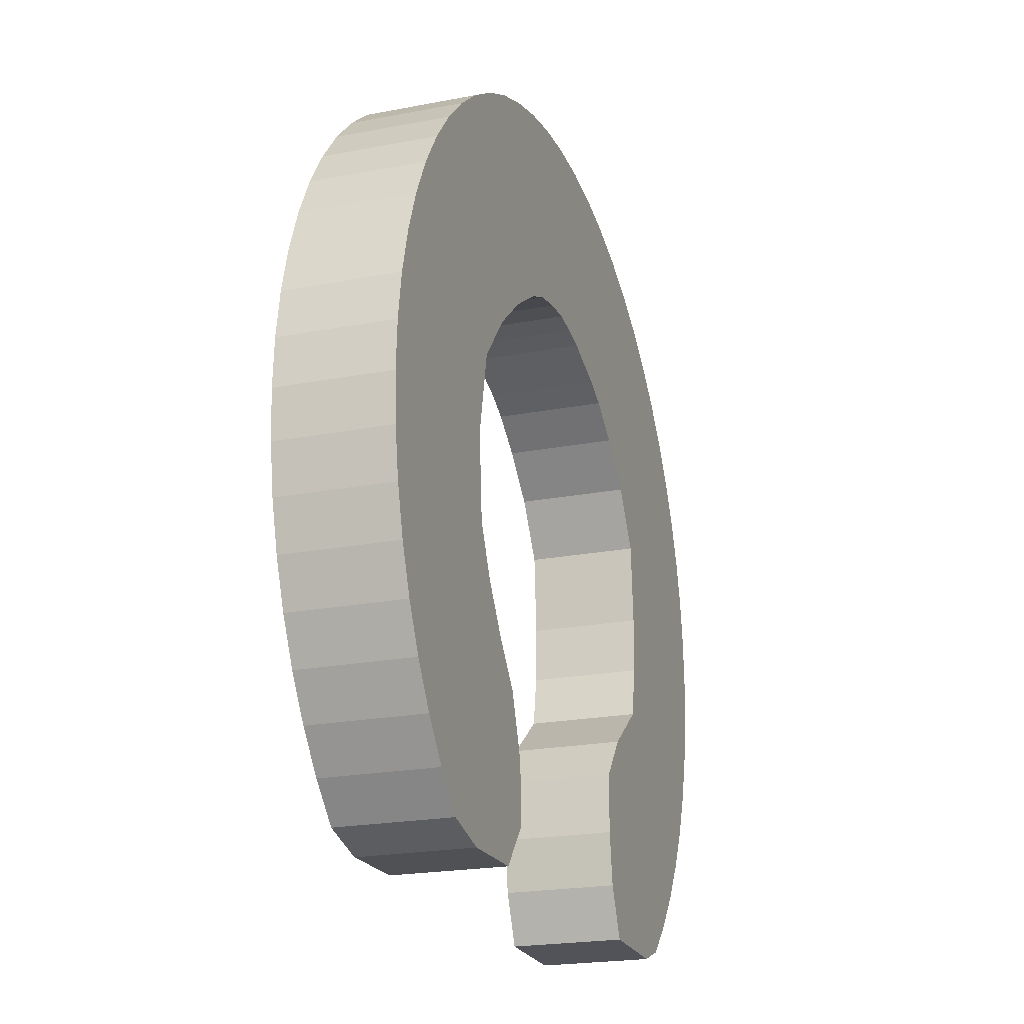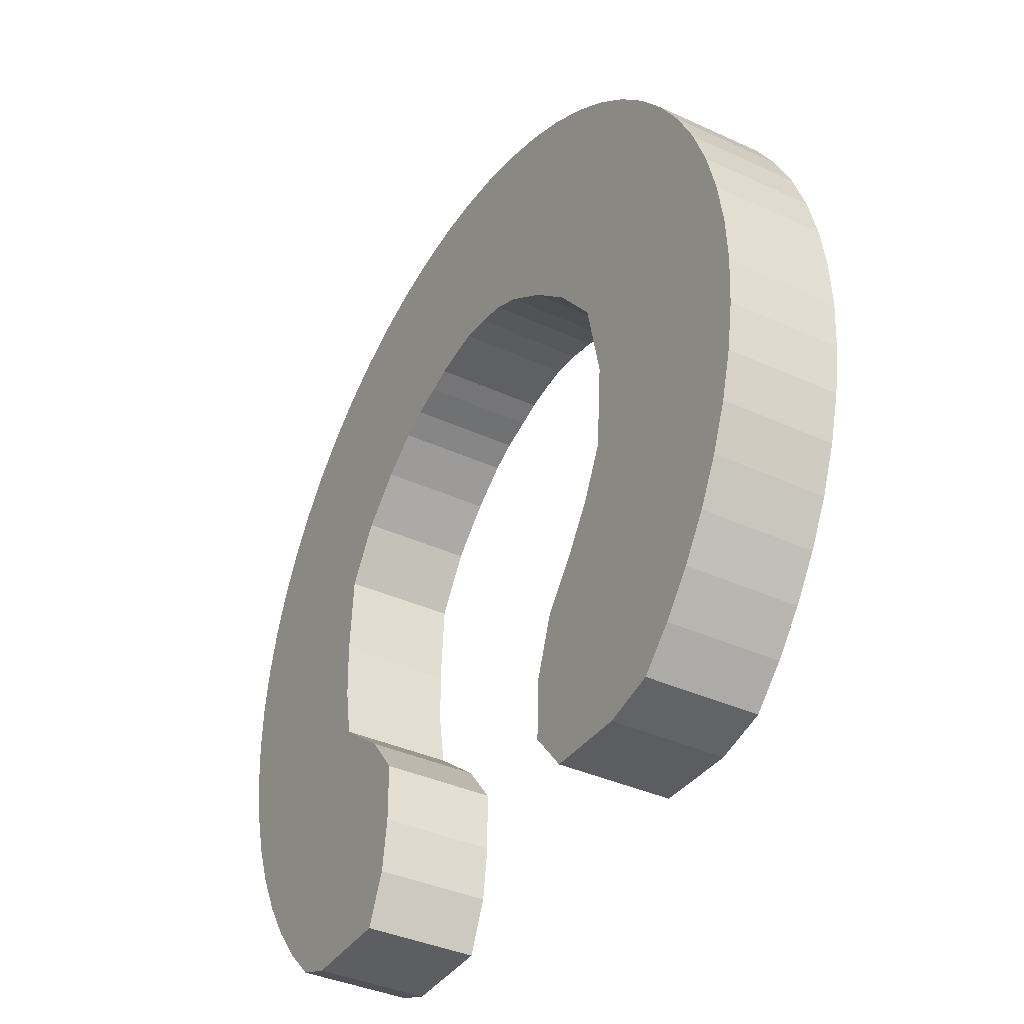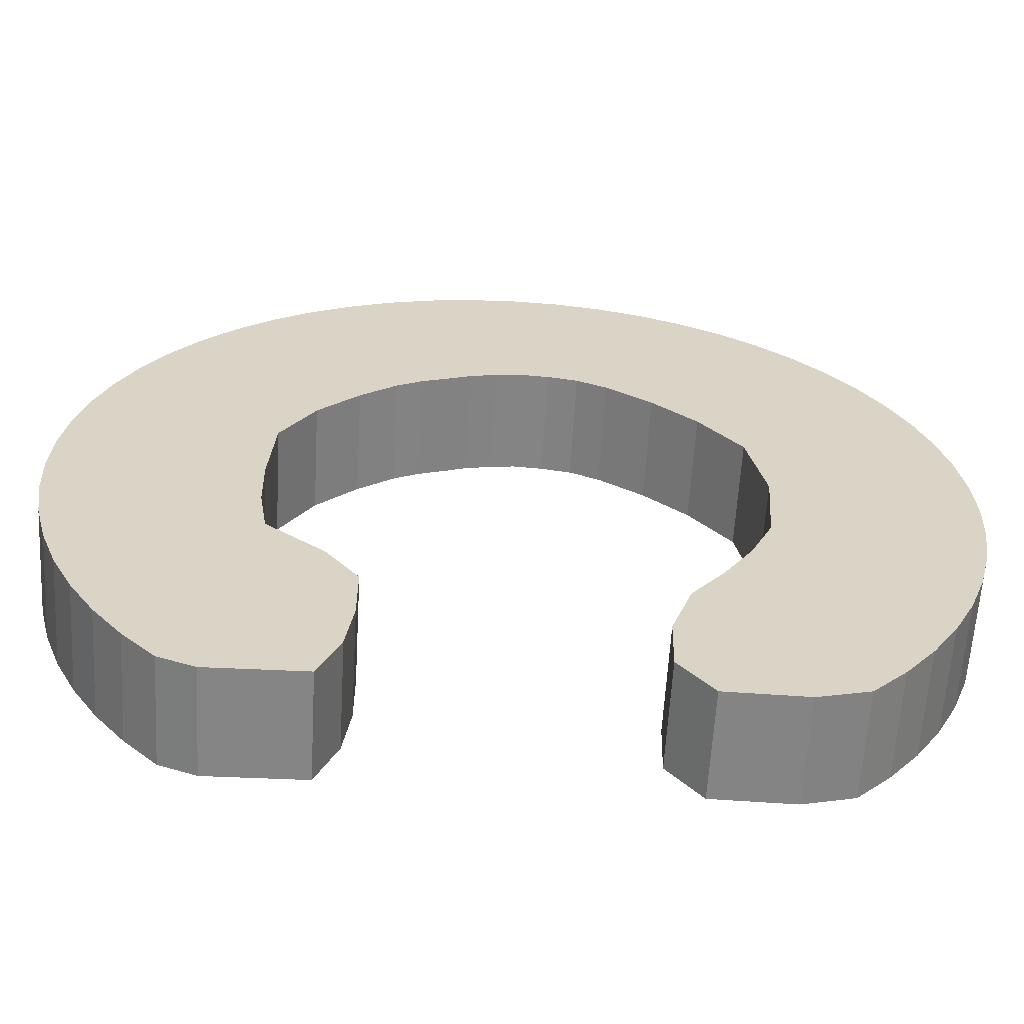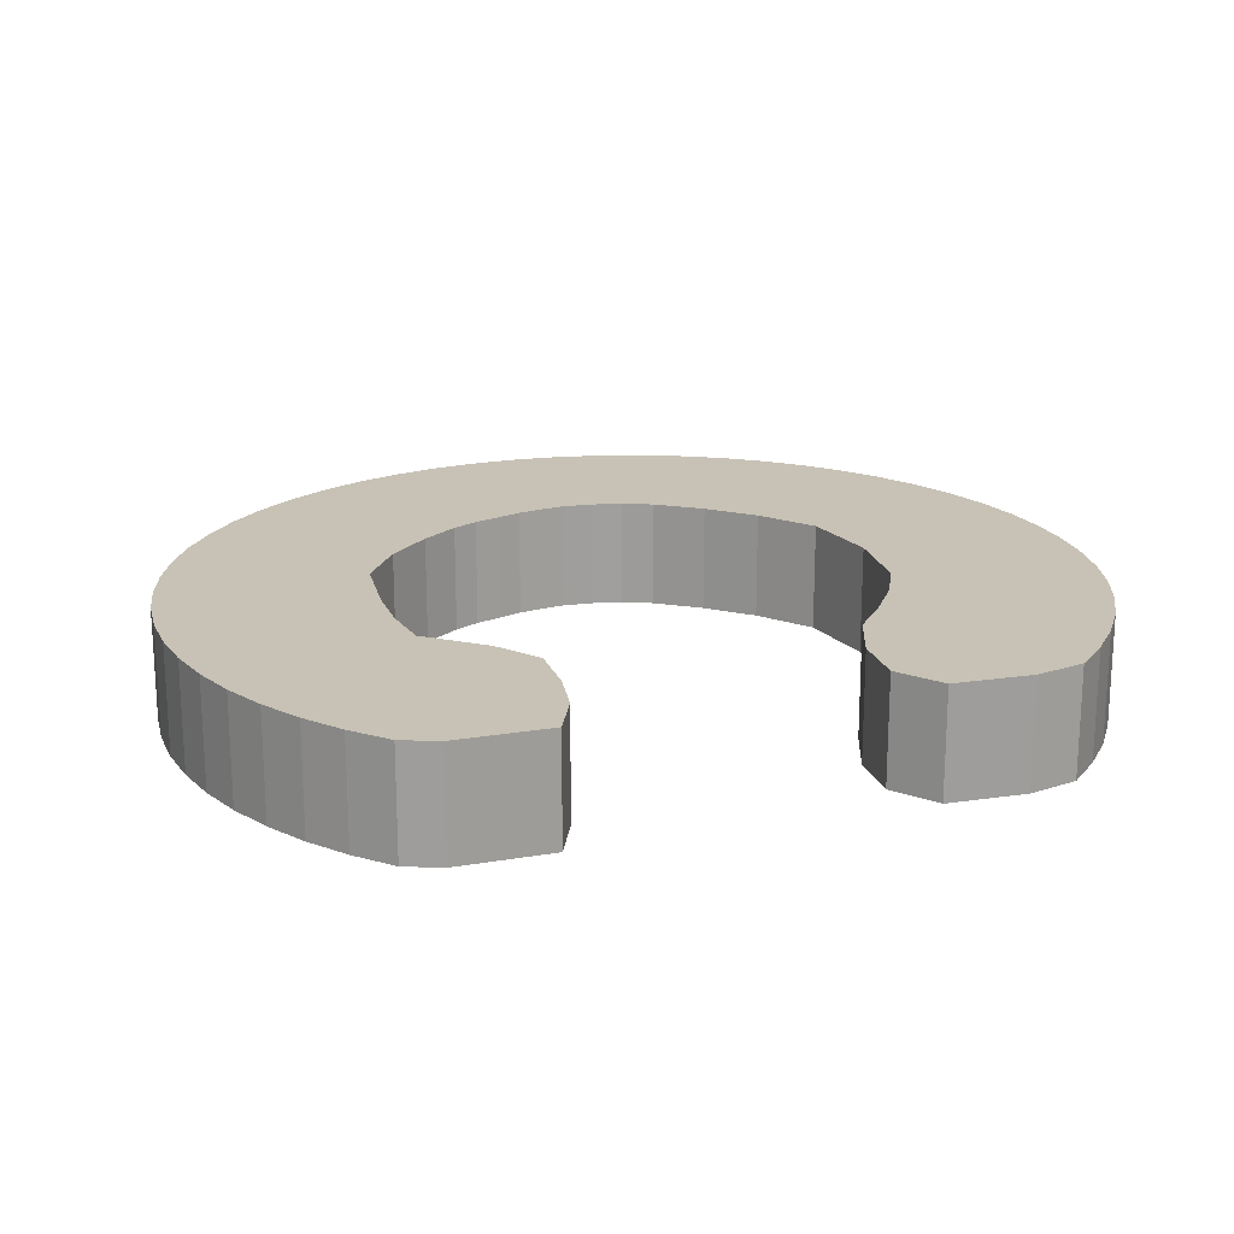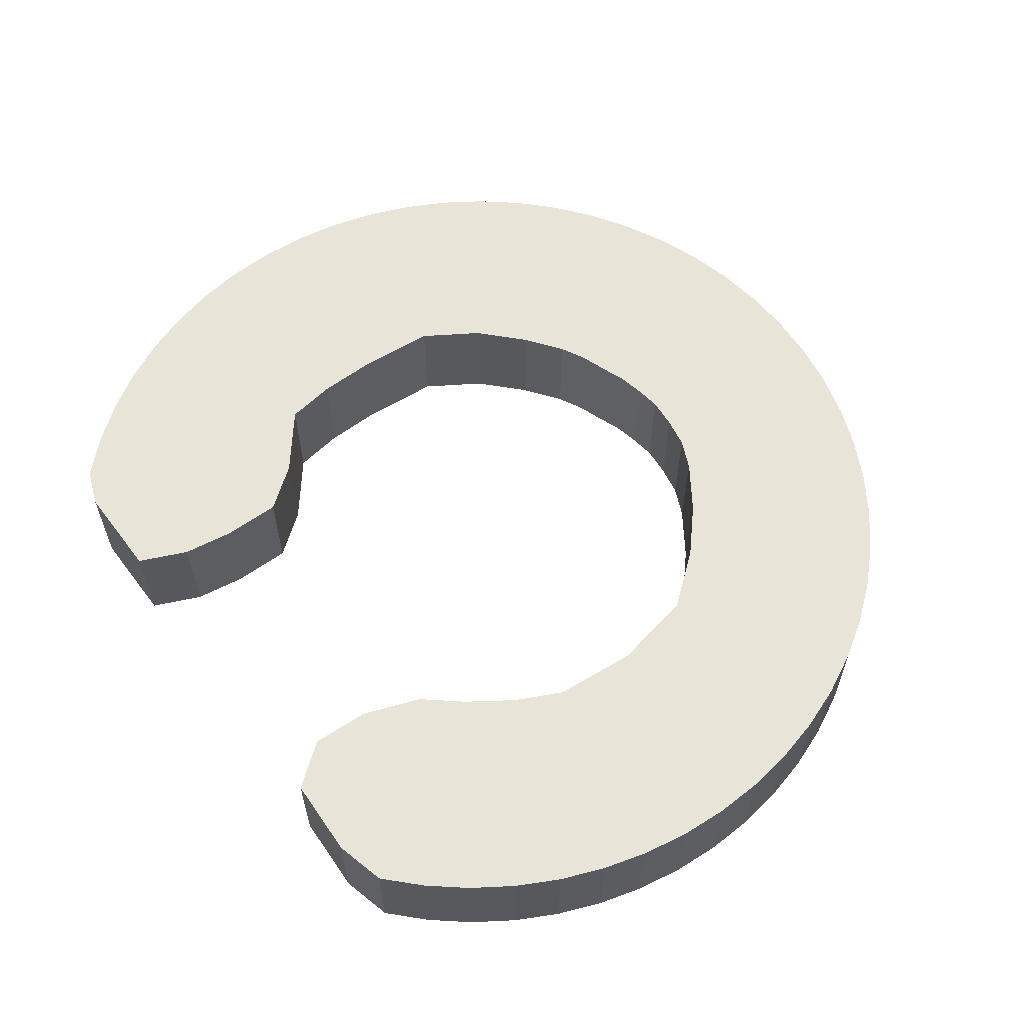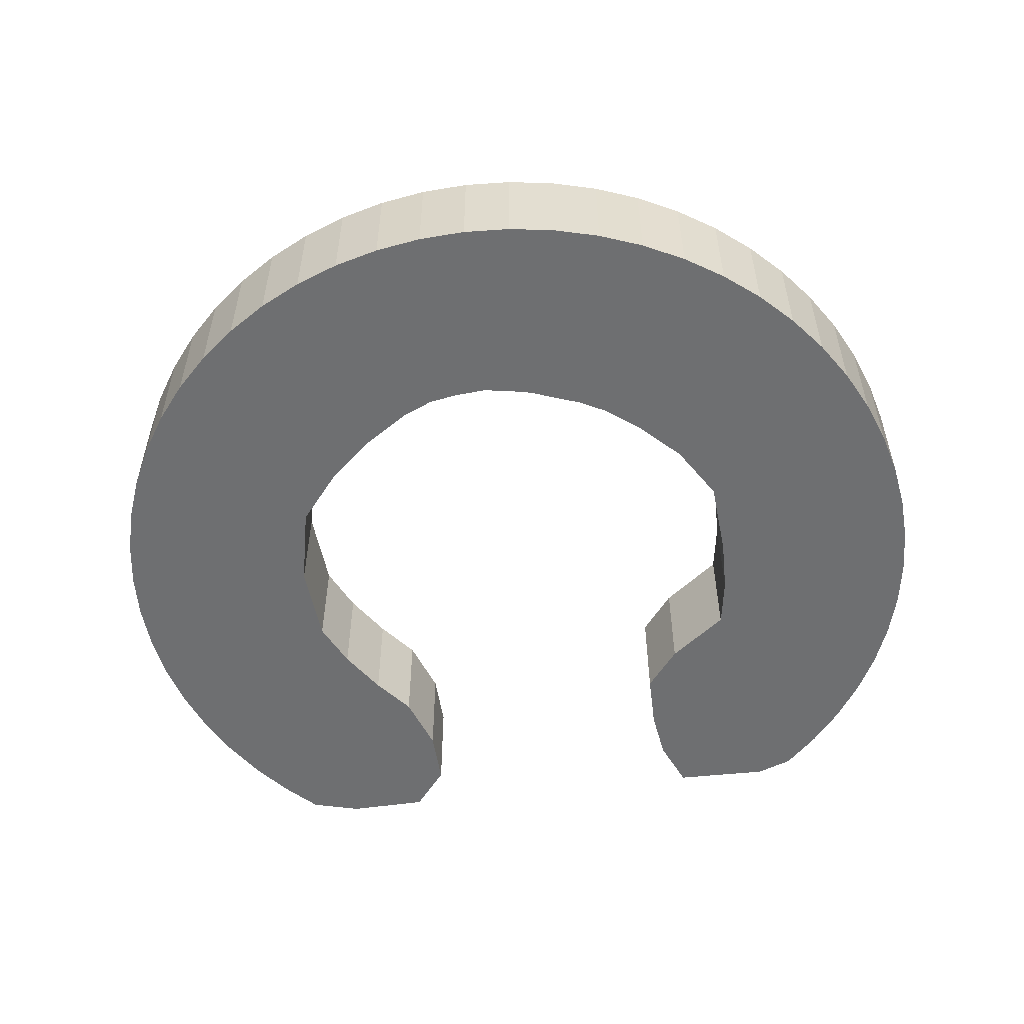
<metadata>
{"format":"obj","ext":"obj","renderer":"f3d","projection":"perspective","resolution":1024,"background":"white","views":[{"elev":-21.5,"azim":-71.1,"up":"+Z"},{"elev":-37.5,"azim":-120.6,"up":"+Z"},{"elev":-61.6,"azim":176.7,"up":"+Z"},{"elev":19.0,"azim":163.0,"up":"+Y"},{"elev":59.9,"azim":-125.7,"up":"+Y"},{"elev":-54.5,"azim":7.2,"up":"+Y"}]}
</metadata>
<code>
o Centro_Circle.000
v 0.06785 2.358 -0.05615
v 0.07161 2.358 -0.08269
v 0.07161 2.414 -0.08269
v 0.06785 2.414 -0.05615
v 0.02072 2.358 0.2985
v -0.003378 2.358 0.2997
v -0.003378 2.414 0.2997
v 0.02072 2.414 0.2985
v -0.09005 2.358 -0.1081
v -0.0725 2.358 -0.08621
v -0.0725 2.414 -0.08621
v -0.09005 2.414 -0.1081
v 0.068 2.358 -0.02604
v 0.068 2.414 -0.02604
v 0.04455 2.358 0.2947
v 0.04455 2.414 0.2947
v -0.1315 2.358 -0.109
v -0.1315 2.414 -0.109
v 0.08522 2.358 -0.004015
v 0.08522 2.414 -0.004015
v 0.06785 2.358 0.2885
v 0.06785 2.414 0.2885
v -0.1576 2.358 -0.1021
v -0.1576 2.414 -0.1021
v 0.1151 2.358 0.01935
v 0.1151 2.414 0.01935
v 0.09037 2.358 0.2798
v 0.09037 2.414 0.2798
v -0.1747 2.358 -0.08499
v -0.1747 2.414 -0.08499
v 0.007355 2.358 0.1982
v 0.02042 2.358 0.1953
v 0.02042 2.414 0.1953
v 0.007355 2.414 0.1982
v 0.1119 2.358 0.2689
v 0.1119 2.414 0.2689
v -0.1899 2.358 -0.06624
v -0.1899 2.414 -0.06624
v -0.1272 2.358 0.04108
v -0.1304 2.358 0.08381
v -0.1304 2.414 0.08381
v -0.1272 2.414 0.04108
v 0.1321 2.358 0.2557
v 0.1321 2.414 0.2557
v -0.203 2.358 -0.04601
v -0.203 2.414 -0.04601
v -0.1004 2.358 -0.006113
v -0.1158 2.358 0.01707
v -0.1158 2.414 0.01707
v -0.1004 2.414 -0.006113
v 0.1509 2.358 0.2405
v 0.1509 2.414 0.2405
v -0.2139 2.358 -0.02451
v -0.2139 2.414 -0.02451
v -0.0213 2.358 0.1991
v -0.005715 2.358 0.2002
v -0.005715 2.414 0.2002
v -0.0213 2.414 0.1991
v 0.1679 2.358 0.2235
v 0.1679 2.414 0.2235
v -0.2226 2.358 -0.001987
v -0.2226 2.414 -0.001987
v 0.05964 2.358 0.1785
v 0.07841 2.358 0.1642
v 0.07841 2.414 0.1642
v 0.05964 2.414 0.1785
v 0.1831 2.358 0.2047
v 0.1831 2.414 0.2047
v -0.2288 2.358 0.02132
v -0.2288 2.414 0.02132
v 0.03187 2.358 0.1908
v 0.04657 2.358 0.1855
v 0.04657 2.414 0.1855
v 0.03187 2.414 0.1908
v 0.1962 2.358 0.1845
v 0.1962 2.414 0.1845
v -0.2326 2.358 0.04515
v -0.2326 2.414 0.04515
v 0.09962 2.358 0.1435
v 0.1172 2.358 0.1151
v 0.1172 2.414 0.1151
v 0.09962 2.414 0.1435
v 0.2072 2.358 0.163
v 0.2072 2.414 0.163
v -0.2339 2.358 0.06924
v -0.2339 2.414 0.06924
v 0.2158 2.358 0.1405
v 0.2158 2.414 0.1405
v -0.2326 2.358 0.09333
v -0.2326 2.414 0.09333
v -0.08414 2.358 -0.02604
v -0.08414 2.414 -0.02604
v 0.2221 2.358 0.1172
v 0.2221 2.414 0.1172
v -0.2288 2.358 0.1172
v -0.2288 2.414 0.1172
v 0.2259 2.358 0.09333
v 0.2259 2.414 0.09333
v -0.2226 2.358 0.1405
v -0.2226 2.414 0.1405
v 0.2271 2.358 0.06924
v 0.2271 2.414 0.06924
v -0.2139 2.358 0.163
v -0.2139 2.414 0.163
v 0.2259 2.358 0.04515
v 0.2259 2.414 0.04515
v -0.203 2.358 0.1845
v -0.203 2.414 0.1845
v 0.2221 2.358 0.02132
v 0.2221 2.414 0.02132
v -0.1899 2.358 0.2047
v -0.1899 2.414 0.2047
v 0.1201 2.358 0.07404
v 0.1201 2.414 0.07404
v 0.2158 2.358 -0.001986
v 0.2158 2.414 -0.001986
v -0.1747 2.358 0.2235
v -0.1747 2.414 0.2235
v -0.09923 2.358 0.1536
v -0.0762 2.358 0.1738
v -0.0762 2.414 0.1738
v -0.09923 2.414 0.1536
v 0.2072 2.358 -0.02451
v 0.2072 2.414 -0.02451
v -0.1576 2.358 0.2405
v -0.1576 2.414 0.2405
v -0.1213 2.358 0.1265
v -0.1213 2.414 0.1265
v 0.1962 2.358 -0.04601
v 0.1962 2.414 -0.04601
v -0.1389 2.358 0.2557
v -0.1389 2.414 0.2557
v 0.1831 2.358 -0.06624
v 0.1831 2.414 -0.06624
v -0.1186 2.358 0.2689
v -0.1186 2.414 0.2689
v -0.05247 2.358 0.1896
v -0.03689 2.358 0.1964
v -0.03689 2.414 0.1964
v -0.05247 2.414 0.1896
v 0.1679 2.358 -0.08499
v 0.1679 2.414 -0.08499
v -0.09713 2.358 0.2798
v -0.09713 2.414 0.2798
v 0.1509 2.358 -0.1021
v 0.1509 2.414 -0.1021
v -0.07461 2.358 0.2885
v -0.07461 2.414 0.2885
v 0.1193 2.358 0.04524
v 0.1193 2.414 0.04524
v 0.1321 2.358 -0.109
v 0.1321 2.414 -0.109
v -0.0513 2.358 0.2947
v -0.0513 2.414 0.2947
v 0.08255 2.358 -0.1081
v 0.08255 2.414 -0.1081
v -0.02747 2.358 0.2985
v -0.02747 2.414 0.2985
v -0.07343 2.358 -0.05615
v -0.07343 2.414 -0.05615
v -0.09005 2.358 -0.1081
v -0.09005 2.414 -0.1081
f 2 4 1
f 6 8 5
f 10 12 9
f 1 14 13
f 5 16 15
f 9 18 17
f 13 20 19
f 15 22 21
f 17 24 23
f 19 26 25
f 21 28 27
f 23 30 29
f 32 34 31
f 27 36 35
f 29 38 37
f 40 42 39
f 35 44 43
f 37 46 45
f 48 50 47
f 43 52 51
f 45 54 53
f 56 58 55
f 51 60 59
f 53 62 61
f 64 66 63
f 59 68 67
f 61 70 69
f 72 74 71
f 67 76 75
f 69 78 77
f 80 82 79
f 75 84 83
f 77 86 85
f 39 49 48
f 83 88 87
f 85 90 89
f 47 92 91
f 87 94 93
f 89 96 95
f 31 57 56
f 93 98 97
f 95 100 99
f 71 33 32
f 97 102 101
f 99 104 103
f 63 73 72
f 101 106 105
f 103 108 107
f 79 65 64
f 105 110 109
f 107 112 111
f 113 81 80
f 109 116 115
f 111 118 117
f 120 122 119
f 115 124 123
f 117 126 125
f 119 128 127
f 123 130 129
f 125 132 131
f 127 41 40
f 129 134 133
f 131 136 135
f 138 140 137
f 133 142 141
f 135 144 143
f 137 121 120
f 141 146 145
f 143 148 147
f 25 150 149
f 55 139 138
f 145 152 151
f 147 154 153
f 149 114 113
f 151 156 155
f 153 158 157
f 91 160 159
f 155 3 2
f 157 7 6
f 159 11 10
f 74 73 22
f 75 83 67
f 55 138 153
f 2 3 4
f 6 7 8
f 10 11 12
f 1 4 14
f 5 8 16
f 9 12 18
f 13 14 20
f 15 16 22
f 17 18 24
f 19 20 26
f 21 22 28
f 23 24 30
f 32 33 34
f 27 28 36
f 29 30 38
f 40 41 42
f 35 36 44
f 37 38 46
f 48 49 50
f 43 44 52
f 45 46 54
f 56 57 58
f 51 52 60
f 53 54 62
f 64 65 66
f 59 60 68
f 61 62 70
f 72 73 74
f 67 68 76
f 69 70 78
f 80 81 82
f 75 76 84
f 77 78 86
f 39 42 49
f 83 84 88
f 85 86 90
f 47 50 92
f 87 88 94
f 89 90 96
f 31 34 57
f 93 94 98
f 95 96 100
f 71 74 33
f 97 98 102
f 99 100 104
f 63 66 73
f 101 102 106
f 103 104 108
f 79 82 65
f 105 106 110
f 107 108 112
f 113 114 81
f 109 110 116
f 111 112 118
f 120 121 122
f 115 116 124
f 117 118 126
f 119 122 128
f 123 124 130
f 125 126 132
f 127 128 41
f 129 130 134
f 131 132 136
f 138 139 140
f 133 134 142
f 135 136 144
f 137 140 121
f 141 142 146
f 143 144 148
f 25 26 150
f 55 58 139
f 145 146 152
f 147 148 154
f 149 150 114
f 151 152 156
f 153 154 158
f 91 92 160
f 155 156 3
f 157 158 7
f 159 160 11
f 26 20 134
f 20 14 4
f 142 20 4
f 4 3 152
f 142 4 152
f 3 156 152
f 152 146 142
f 142 134 20
f 134 130 26
f 130 124 26
f 124 116 26
f 116 110 26
f 110 106 150
f 106 102 114
f 102 98 114
f 98 94 114
f 94 88 81
f 114 94 81
f 88 84 81
f 84 76 81
f 76 68 82
f 68 60 82
f 60 52 65
f 52 44 65
f 60 65 82
f 44 36 66
f 36 28 73
f 28 22 73
f 22 16 33
f 33 16 34
f 16 8 34
f 8 7 57
f 57 7 158
f 158 154 58
f 154 148 139
f 148 144 140
f 154 139 58
f 144 136 140
f 136 132 121
f 140 136 121
f 132 126 121
f 126 118 122
f 121 126 122
f 118 112 122
f 112 108 128
f 122 112 128
f 108 104 128
f 104 100 128
f 100 96 41
f 96 90 41
f 90 86 41
f 86 78 41
f 41 78 42
f 78 70 42
f 70 62 42
f 62 54 49
f 54 46 49
f 62 49 42
f 46 38 50
f 38 30 50
f 46 50 49
f 30 24 18
f 18 12 11
f 11 160 18
f 160 92 18
f 92 50 30
f 30 18 92
f 158 58 57
f 36 73 66
f 110 150 26
f 106 114 150
f 139 148 140
f 100 41 128
f 8 57 34
f 81 76 82
f 66 65 44
f 33 74 22
f 72 71 21
f 71 32 21
f 21 32 15
f 13 19 1
f 19 25 133
f 141 19 133
f 2 1 151
f 141 1 19
f 151 155 2
f 141 145 151
f 129 133 25
f 115 123 25
f 123 129 25
f 105 109 149
f 109 115 25
f 97 101 113
f 101 105 113
f 113 105 149
f 87 93 80
f 93 97 113
f 80 93 113
f 67 83 79
f 83 87 80
f 79 83 80
f 51 59 64
f 59 67 79
f 64 59 79
f 35 43 63
f 43 51 64
f 21 27 72
f 27 35 72
f 72 35 63
f 5 15 31
f 157 6 56
f 6 5 56
f 147 153 138
f 153 157 55
f 55 157 56
f 135 143 137
f 143 147 137
f 135 137 120
f 125 131 120
f 131 135 120
f 125 120 119
f 111 117 119
f 117 125 119
f 103 107 127
f 107 111 127
f 95 99 40
f 99 103 127
f 85 89 40
f 89 95 40
f 69 77 39
f 77 85 40
f 53 61 48
f 61 69 39
f 37 45 47
f 45 53 48
f 23 29 17
f 29 37 47
f 17 91 159
f 9 17 10
f 159 10 17
f 47 91 29
f 29 91 17
f 48 47 45
f 61 39 48
f 77 40 39
f 99 127 40
f 127 111 119
f 5 31 56
f 43 64 63
f 109 25 149
f 141 151 1
f 138 137 147
f 15 32 31
f 9 162 12
f 9 161 162

</code>
